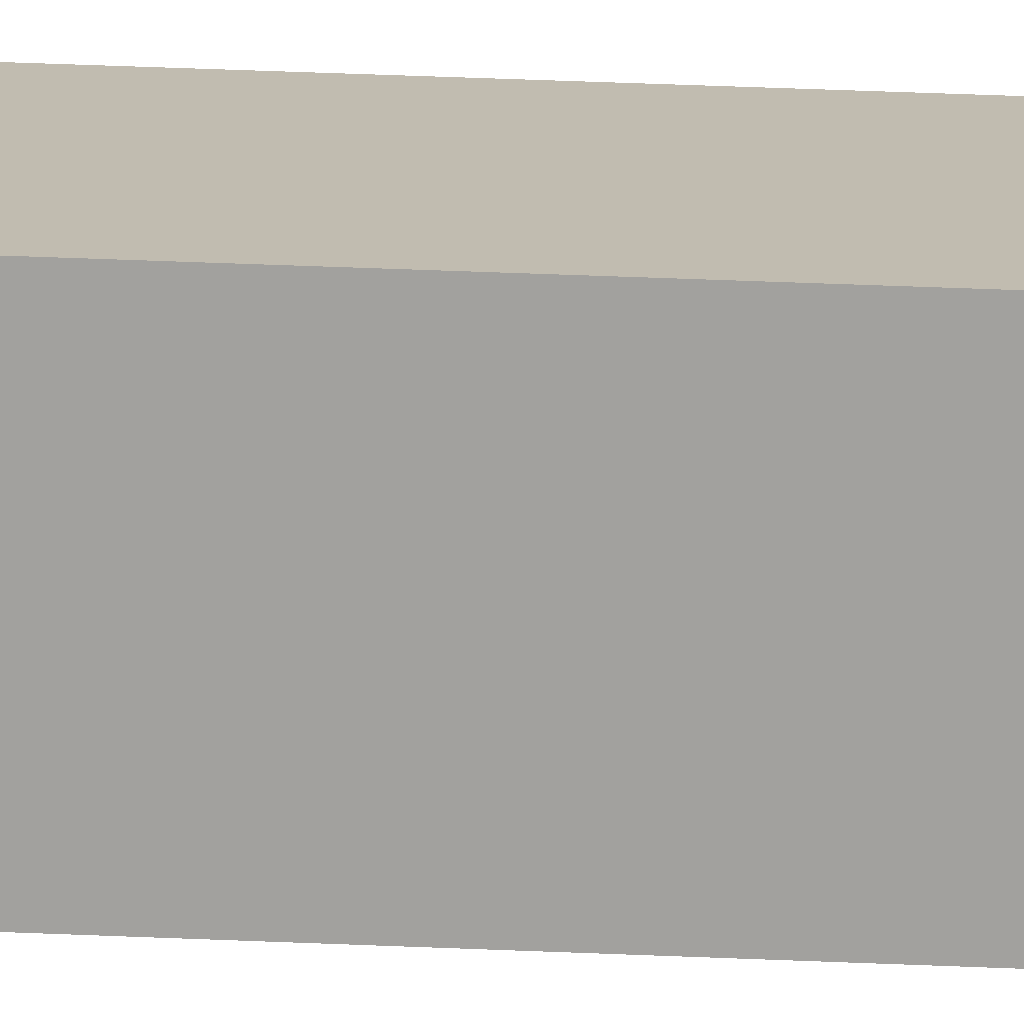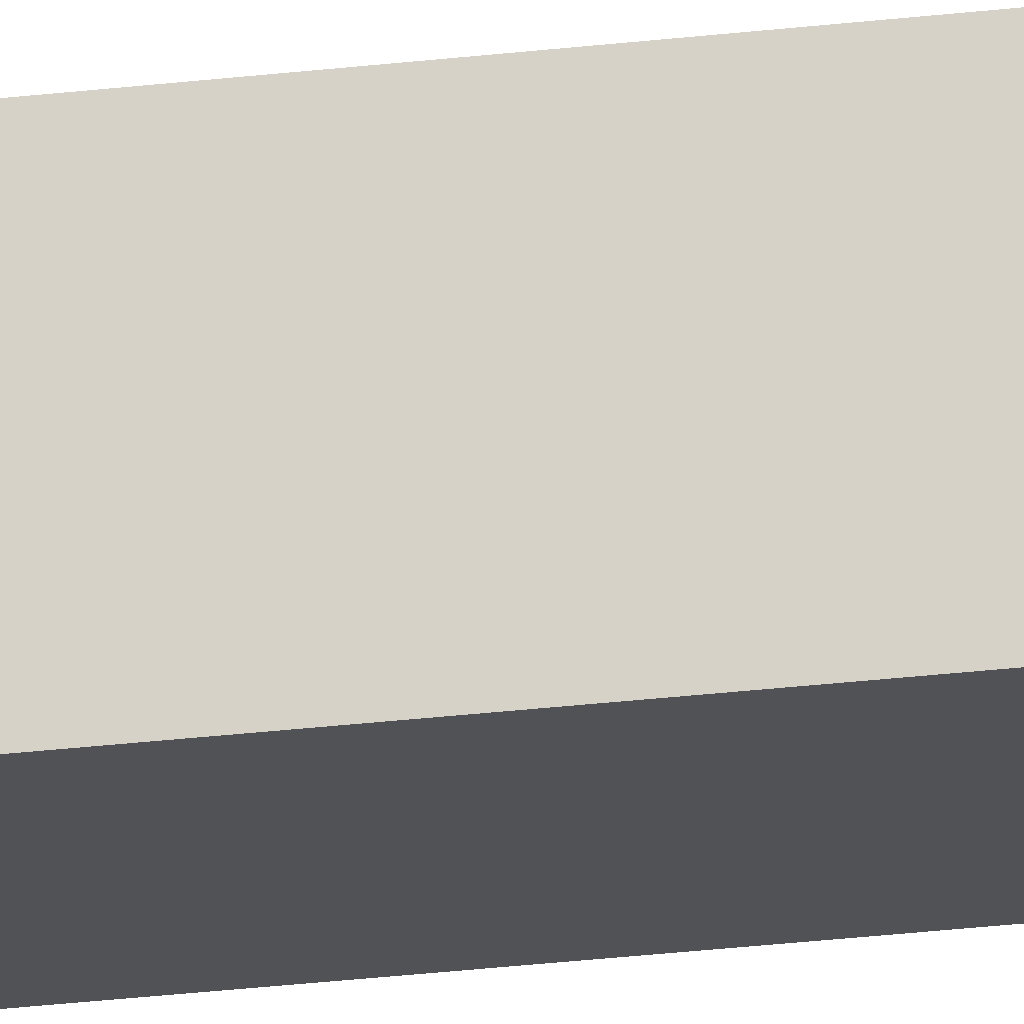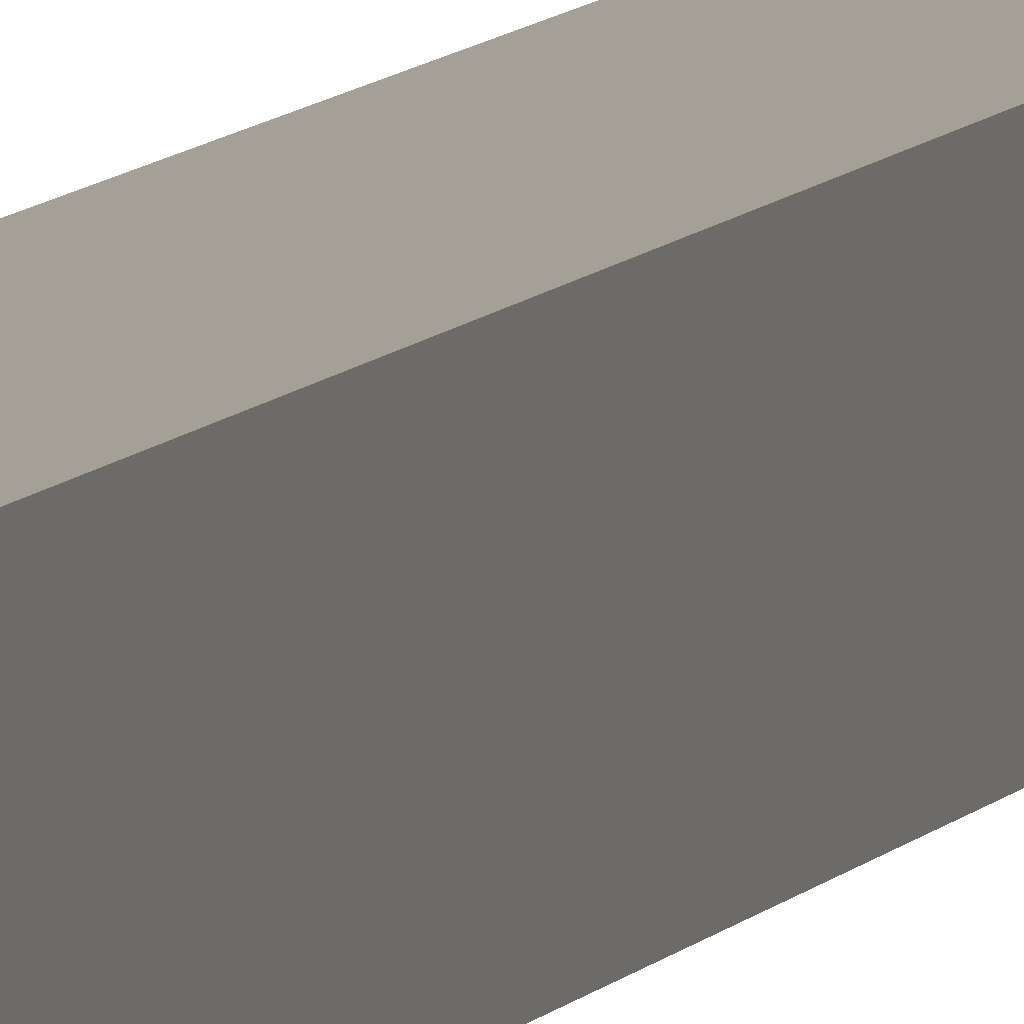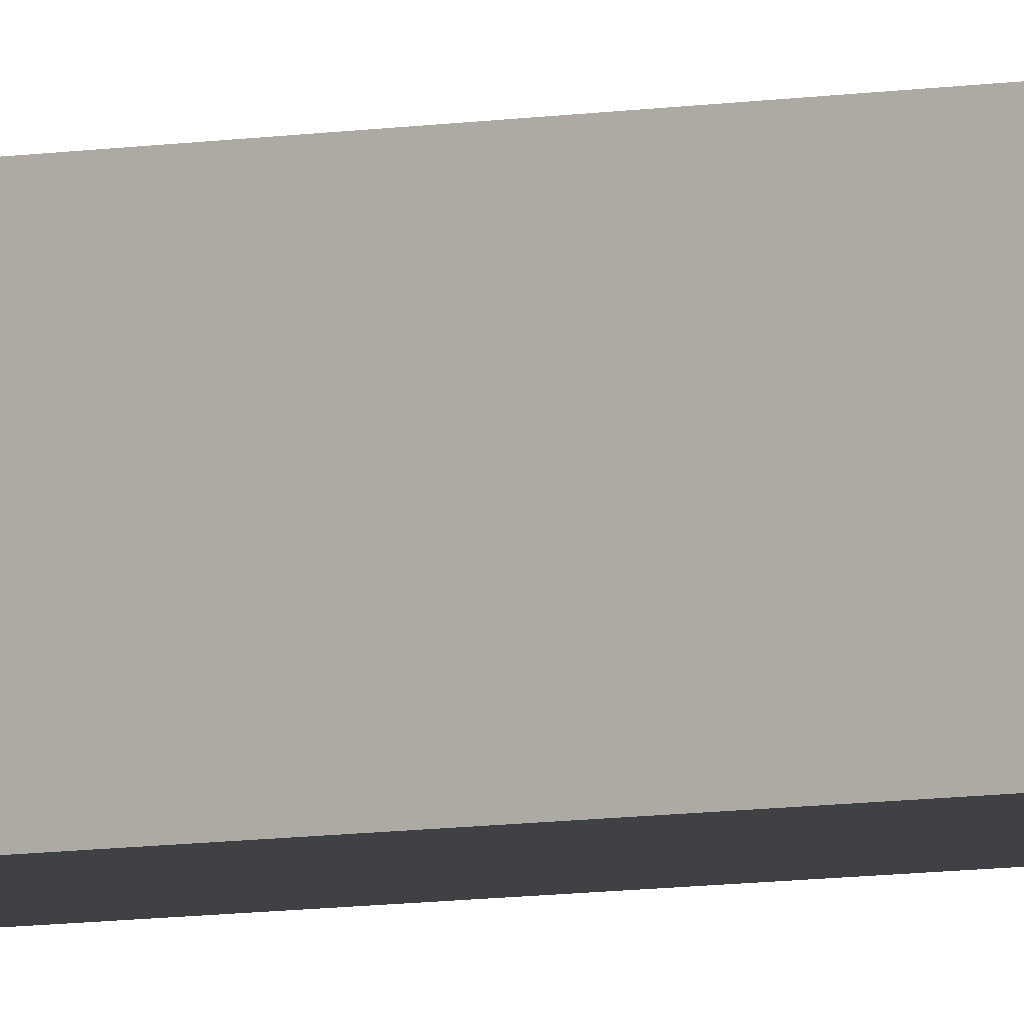
<metadata>
{"format":"obj","ext":"obj","renderer":"f3d","projection":"perspective","resolution":1024,"background":"white","views":[{"elev":16.4,"azim":-83.0,"up":"+Y"},{"elev":-21.2,"azim":103.4,"up":"+Y"},{"elev":5.7,"azim":13.4,"up":"+Y"},{"elev":-5.4,"azim":-54.8,"up":"+Y"}]}
</metadata>
<code>
o VeachLamp2_Cube.002
v -2.582 -2.689 0.17
v -2.582 -2.689 5.83
v -2.582 -2.489 0.17
v -2.582 -2.489 5.83
v -2.382 -2.689 0.17
v -2.382 -2.689 5.83
v -2.382 -2.489 0.17
v -2.382 -2.489 5.83
f 2 3 1
f 4 7 3
f 8 5 7
f 6 1 5
f 2 4 3
f 4 8 7
f 8 6 5
f 6 2 1

</code>
